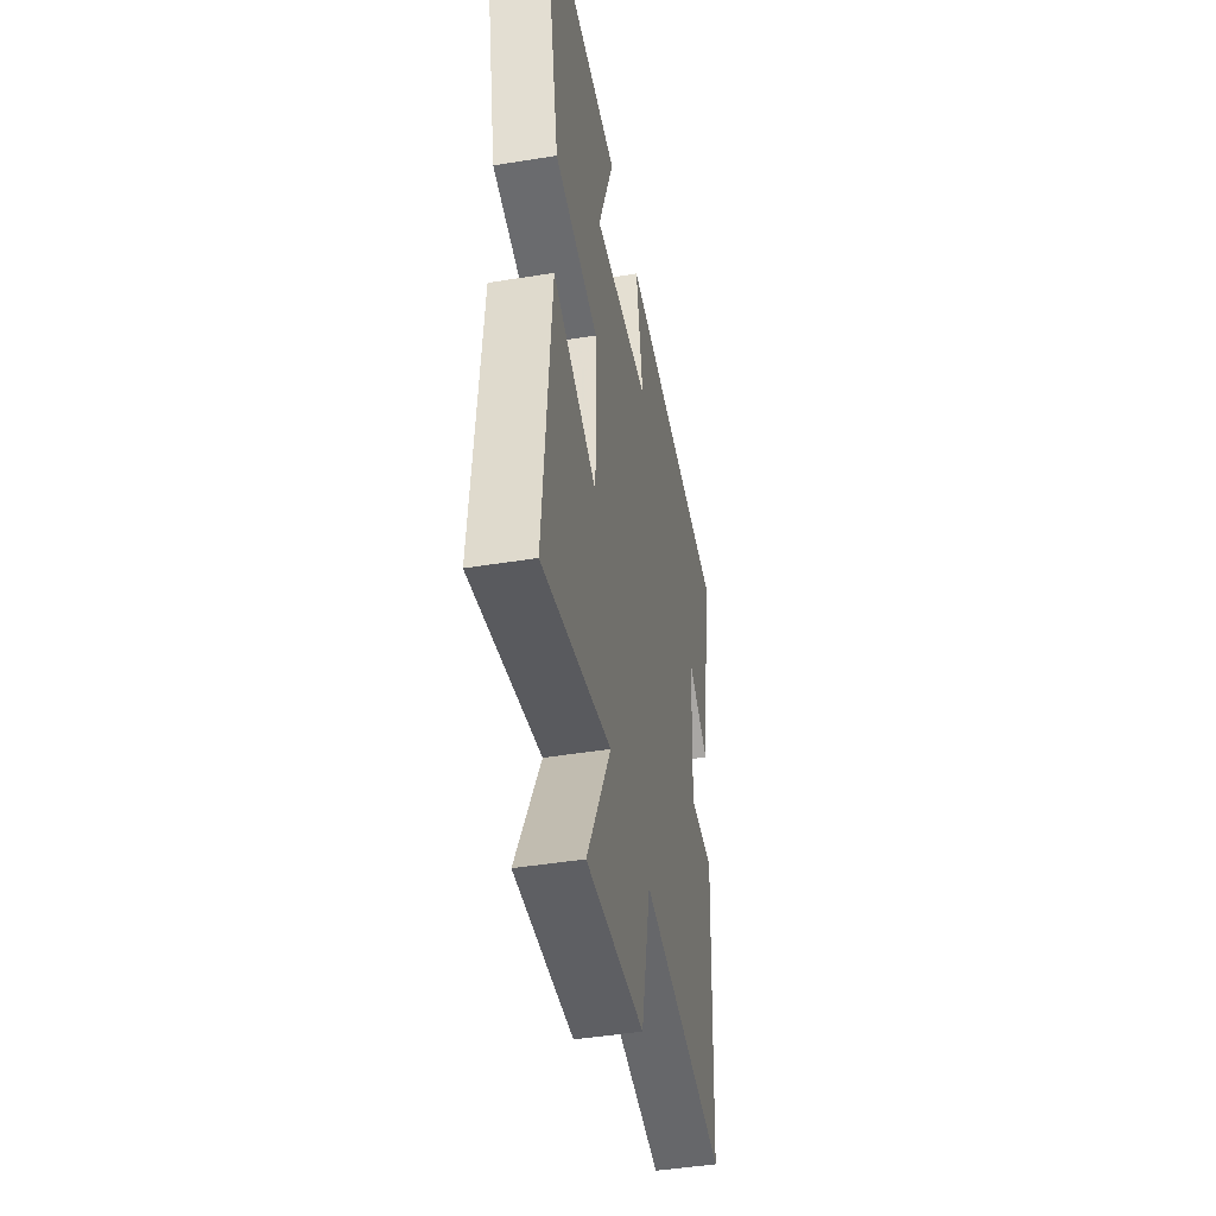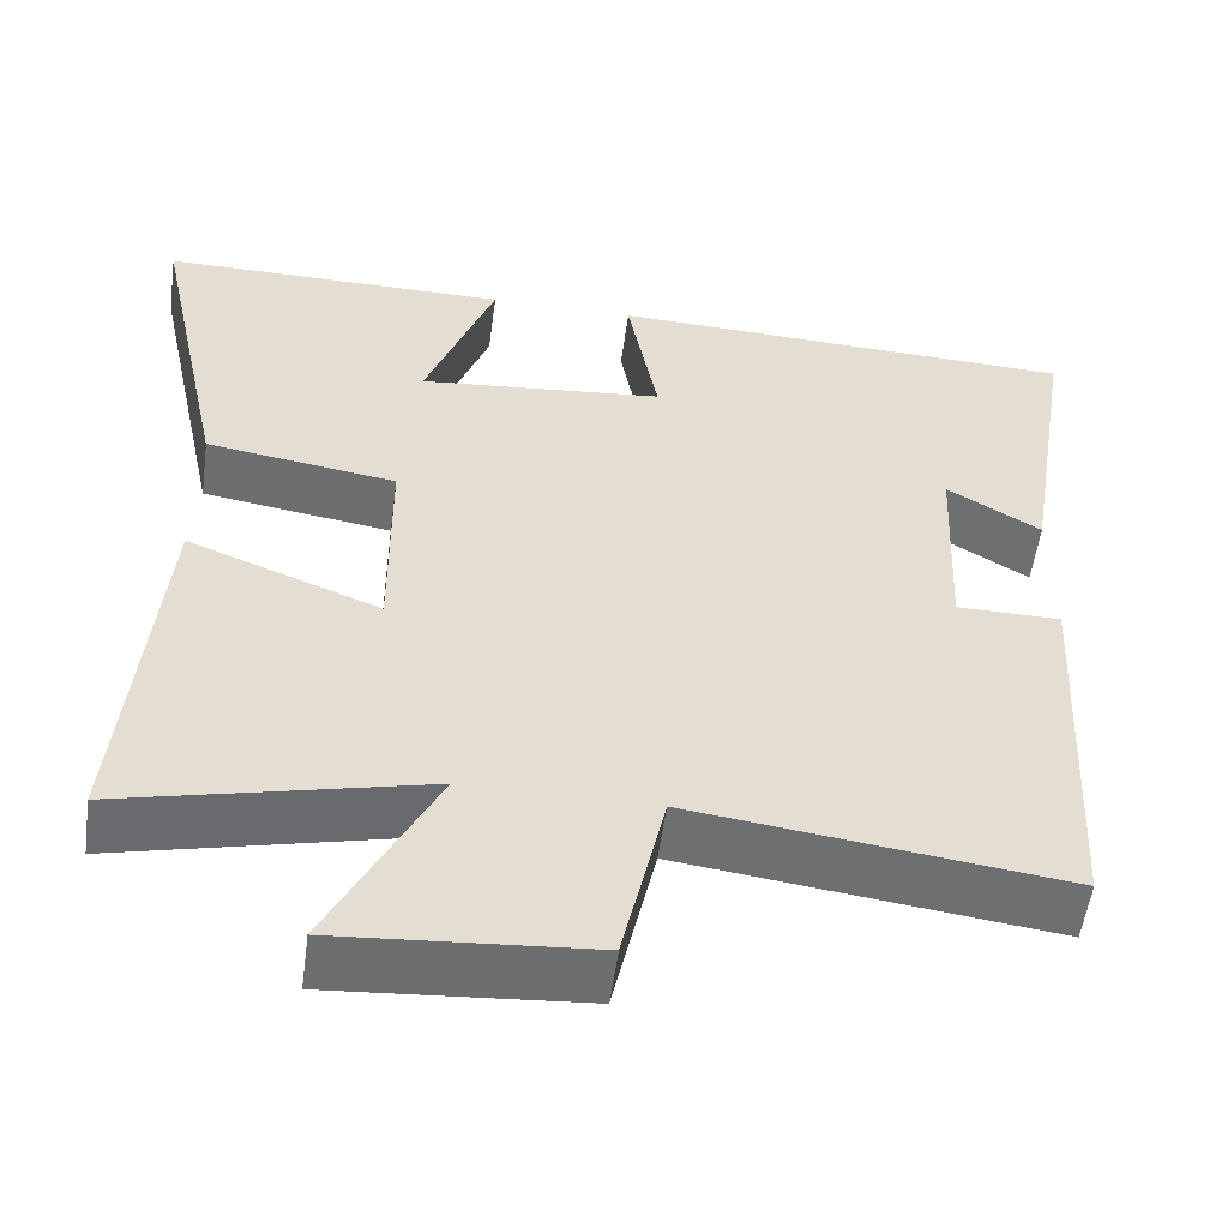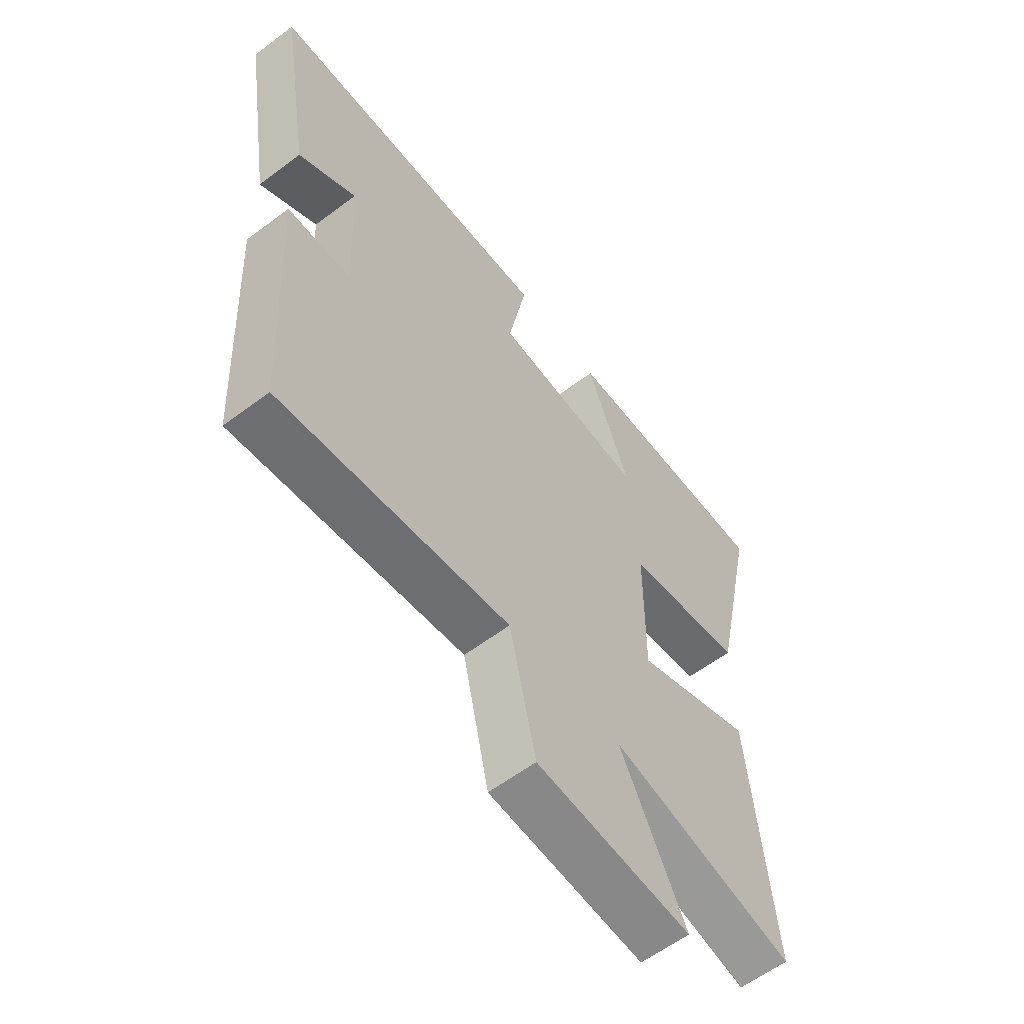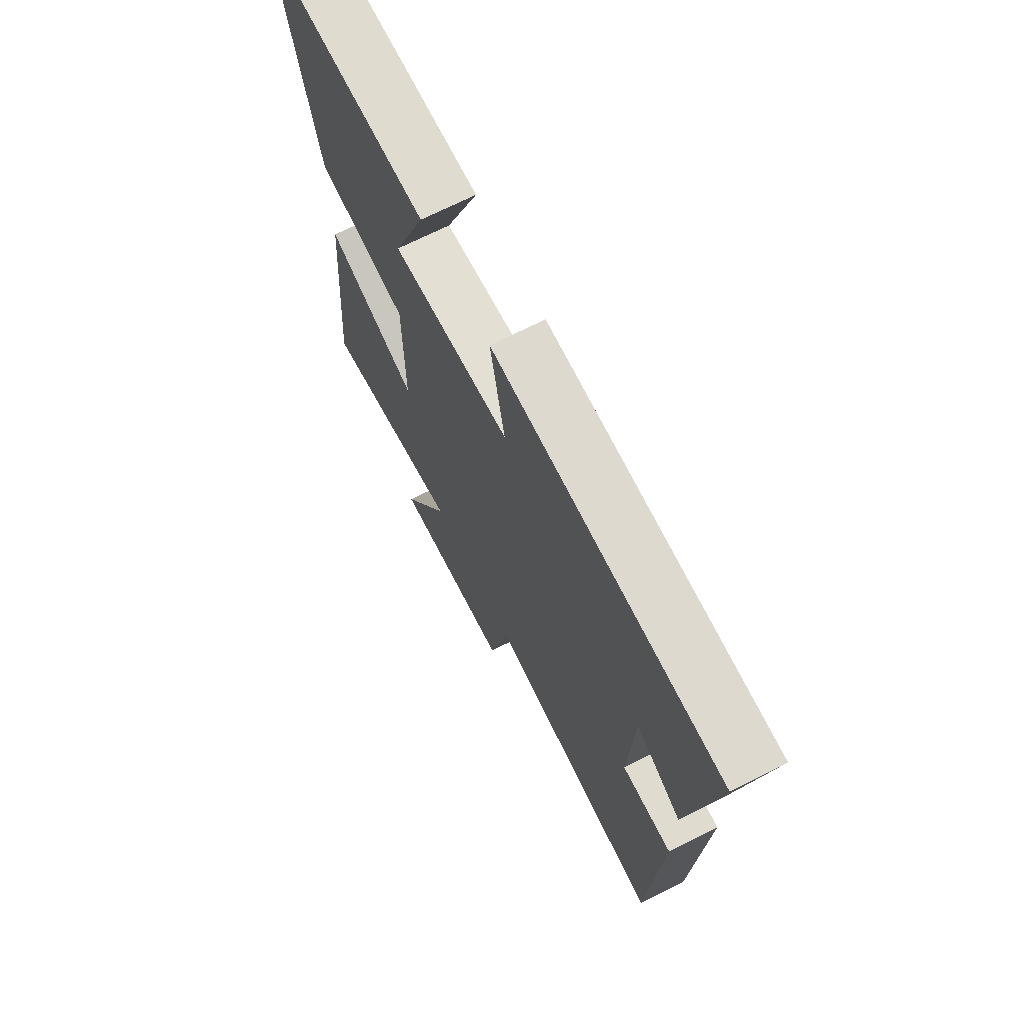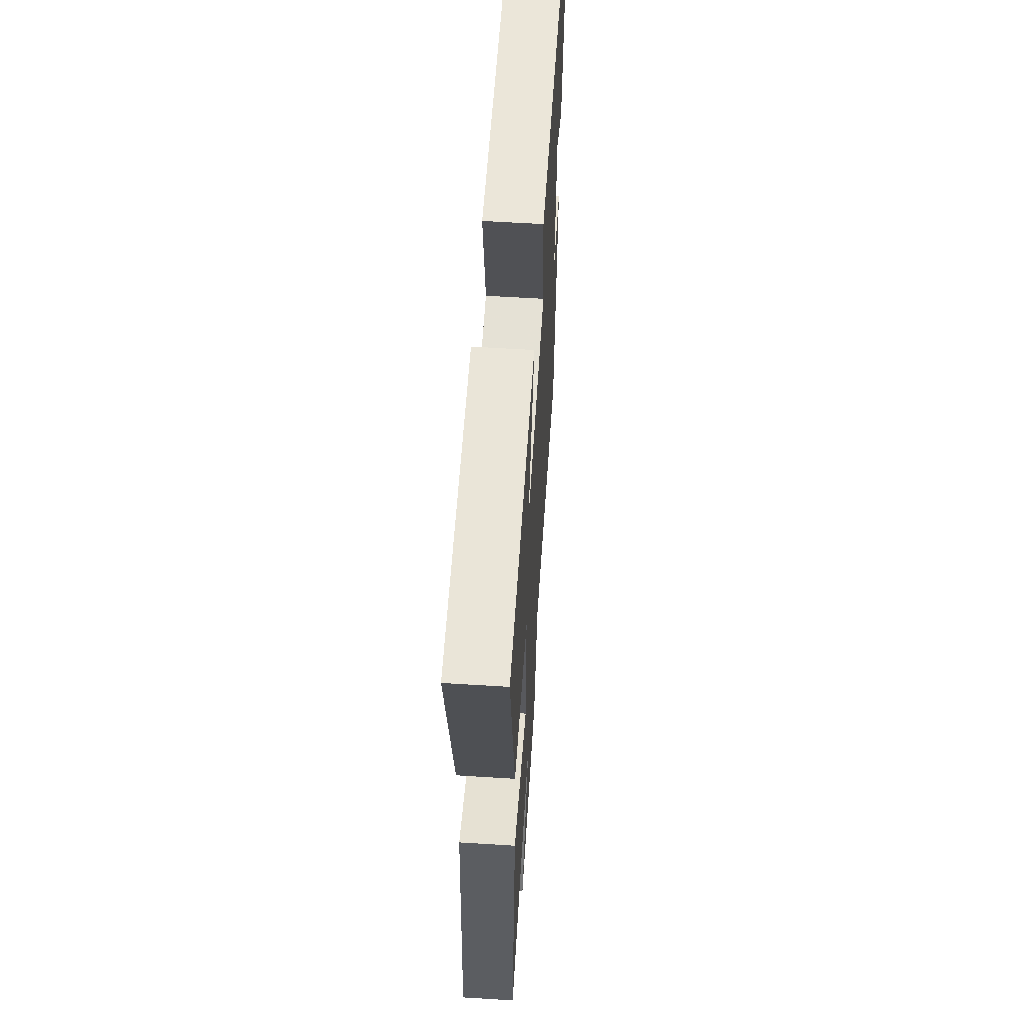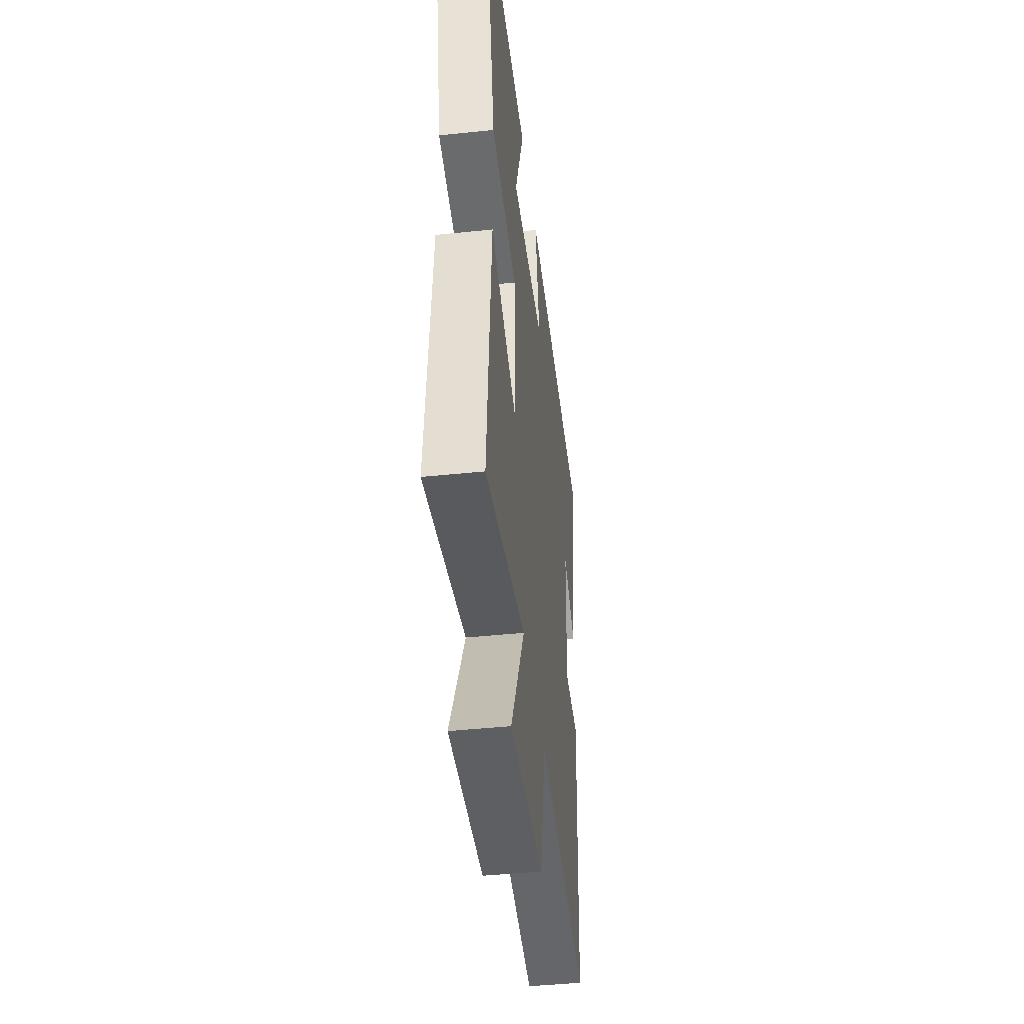
<metadata>
{"format":"obj","ext":"obj","renderer":"f3d","projection":"perspective","resolution":1024,"background":"white","views":[{"elev":-45.1,"azim":100.6,"up":"+Z"},{"elev":-54.5,"azim":172.3,"up":"+Z"},{"elev":-59.8,"azim":-52.3,"up":"+Z"},{"elev":70.1,"azim":-116.8,"up":"+Z"},{"elev":59.3,"azim":93.7,"up":"+Z"},{"elev":-44.8,"azim":96.9,"up":"+Z"}]}
</metadata>
<code>
v 0.59 0.07 0.502
v 0.5 0.07 0.08
v 0.275 0.07 0.046
v 0.273 0.07 -0.21
v 0.5 0.07 -0.122
v 0.54 0.07 -0.584
v 0.186 0.07 -0.5
v 0.31 0.07 -0.747
v 0.014 0.07 -0.725
v -0.036 0.07 -0.5
v -0.474 0.07 -0.556
v -0.5 0.07 -0.085
v -0.377 0.07 -0.084
v -0.389 0.07 0.166
v -0.5 0.07 0.099
v -0.562 0.07 0.479
v 0 0.07 0.5
v -0.036 0.07 0.305
v 0.256 0.07 0.277
v 0.174 0.07 0.5
v 0.59 0 0.502
v 0.5 0 0.08
v 0.275 0 0.046
v 0.273 0 -0.21
v 0.5 0 -0.122
v 0.54 0 -0.584
v 0.186 0 -0.5
v 0.31 0 -0.747
v 0.014 0 -0.725
v -0.036 0 -0.5
v -0.474 0 -0.556
v -0.5 0 -0.085
v -0.377 0 -0.084
v -0.389 0 0.166
v -0.5 0 0.099
v -0.562 0 0.479
v 0 0 0.5
v -0.036 0 0.305
v 0.256 0 0.277
v 0.174 0 0.5
f 19 20 1 2
f 18 19 2 3
f 16 17 18
f 16 18 3 4
f 14 15 16
f 14 16 4
f 13 14 4
f 10 11 12 13
f 10 13 4
f 7 8 9 10
f 7 10 4 5
f 5 6 7
f 22 21 40 39
f 23 22 39 38
f 38 37 36
f 24 23 38 36
f 36 35 34
f 24 36 34
f 24 34 33
f 33 32 31 30
f 24 33 30
f 30 29 28 27
f 25 24 30 27
f 27 26 25
f 1 21 22 2
f 2 22 23 3
f 3 23 24 4
f 4 24 25 5
f 5 25 26 6
f 6 26 27 7
f 7 27 28 8
f 8 28 29 9
f 9 29 30 10
f 10 30 31 11
f 11 31 32 12
f 12 32 33 13
f 13 33 34 14
f 14 34 35 15
f 15 35 36 16
f 16 36 37 17
f 17 37 38 18
f 18 38 39 19
f 19 39 40 20
f 20 40 21 1

</code>
